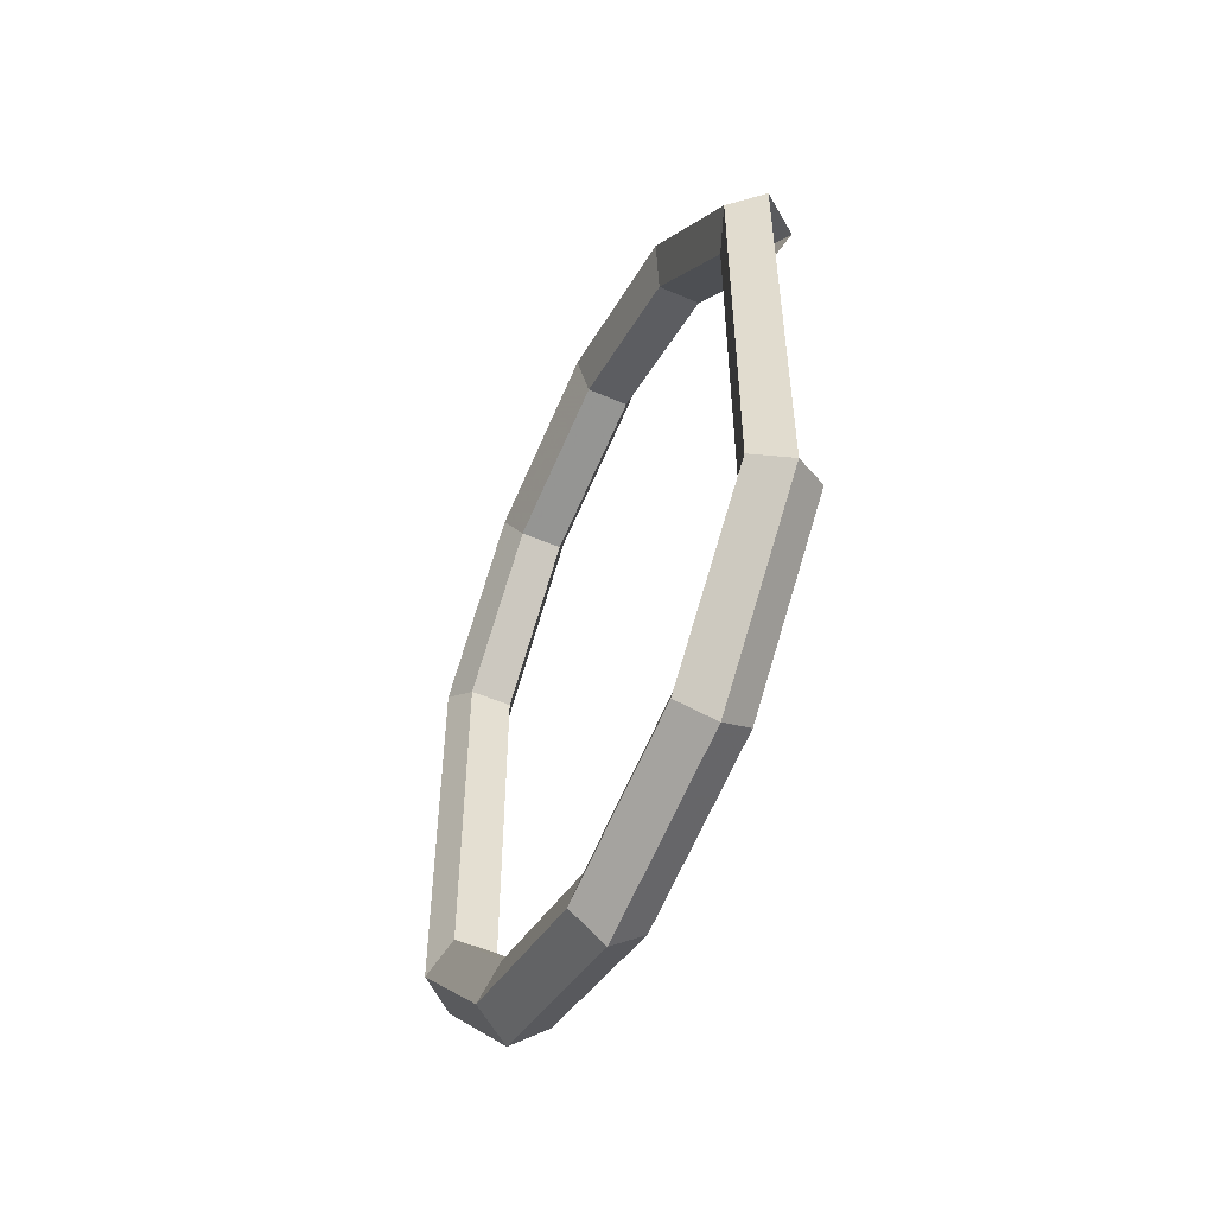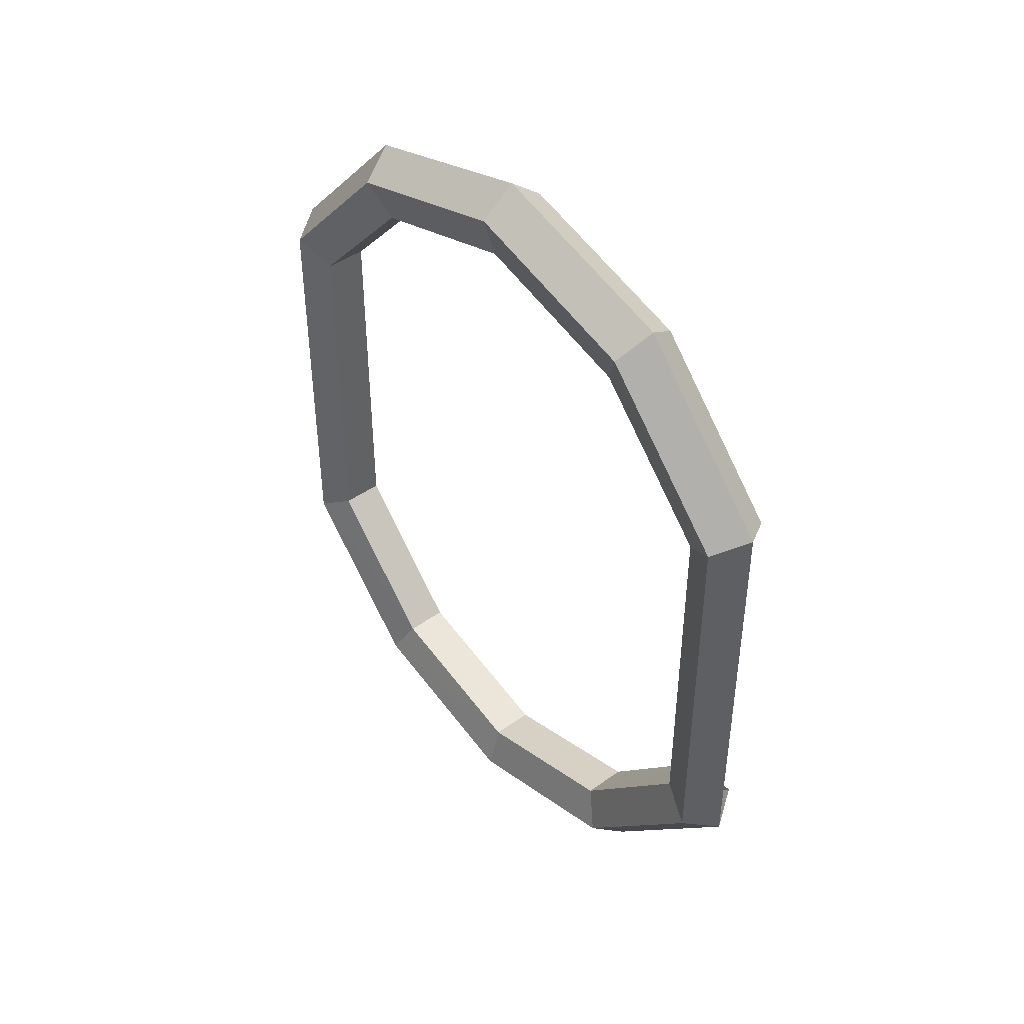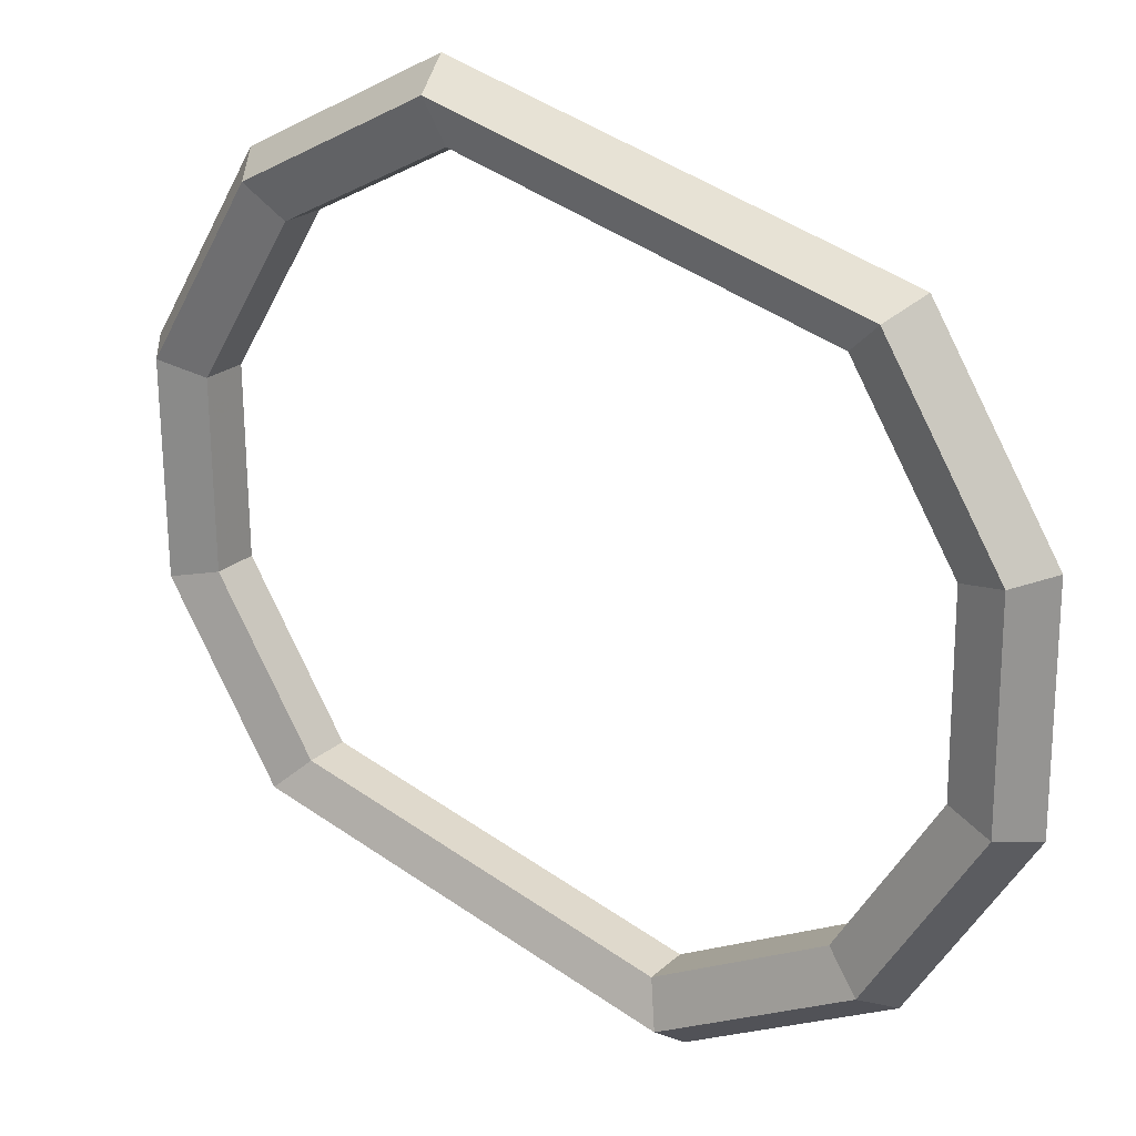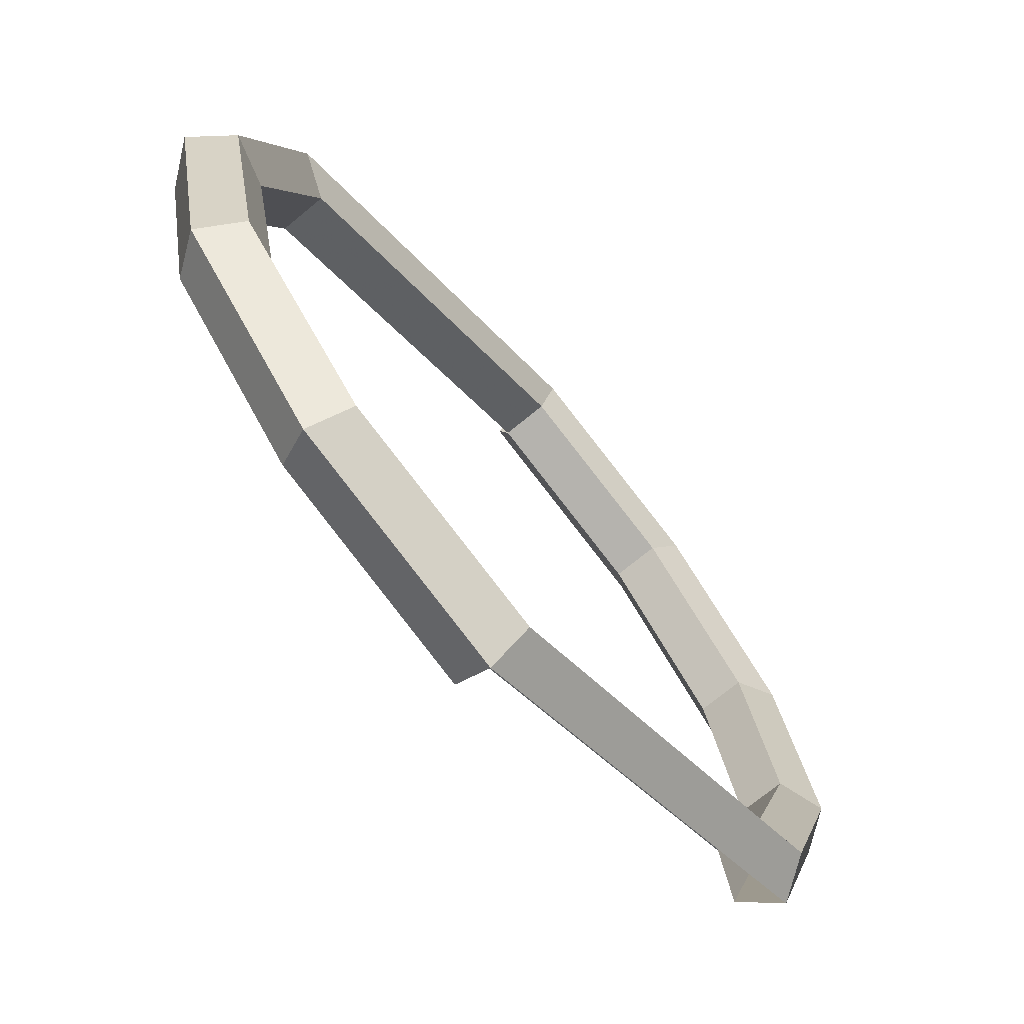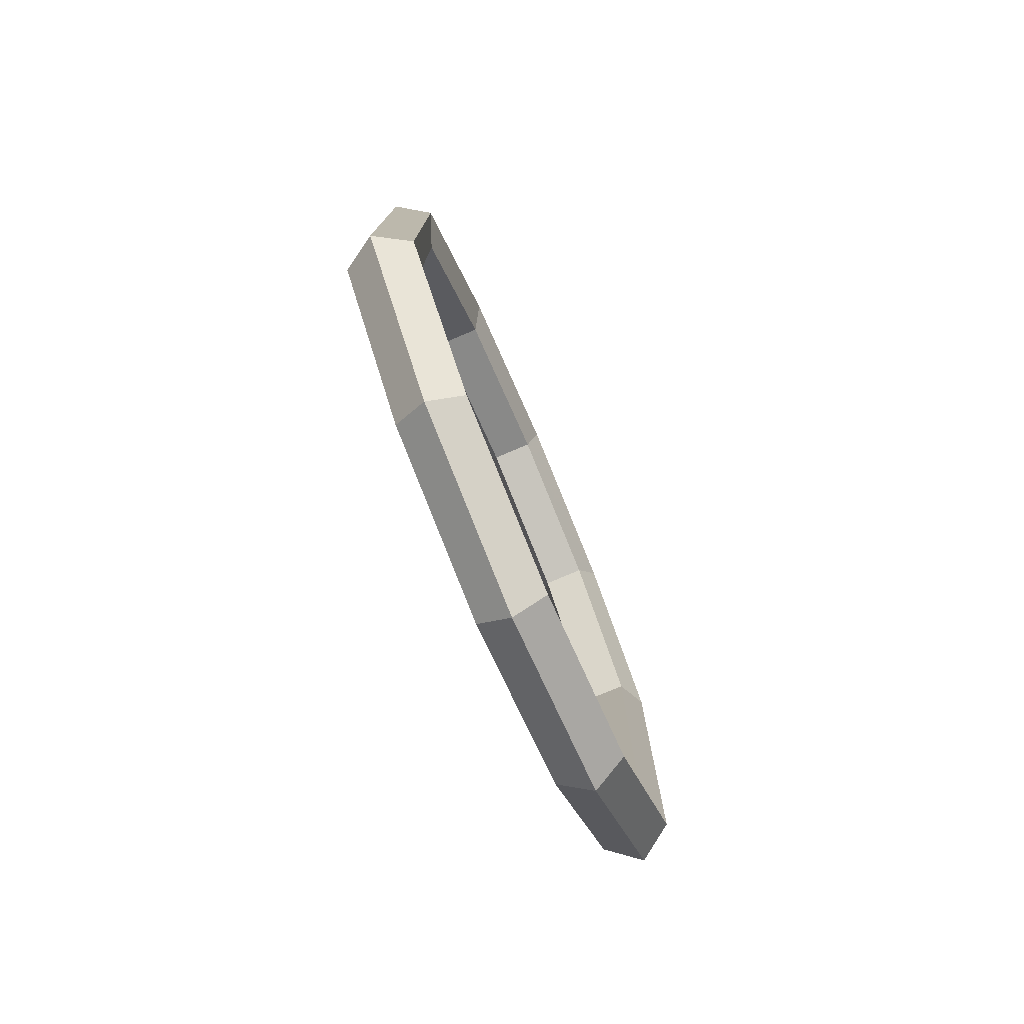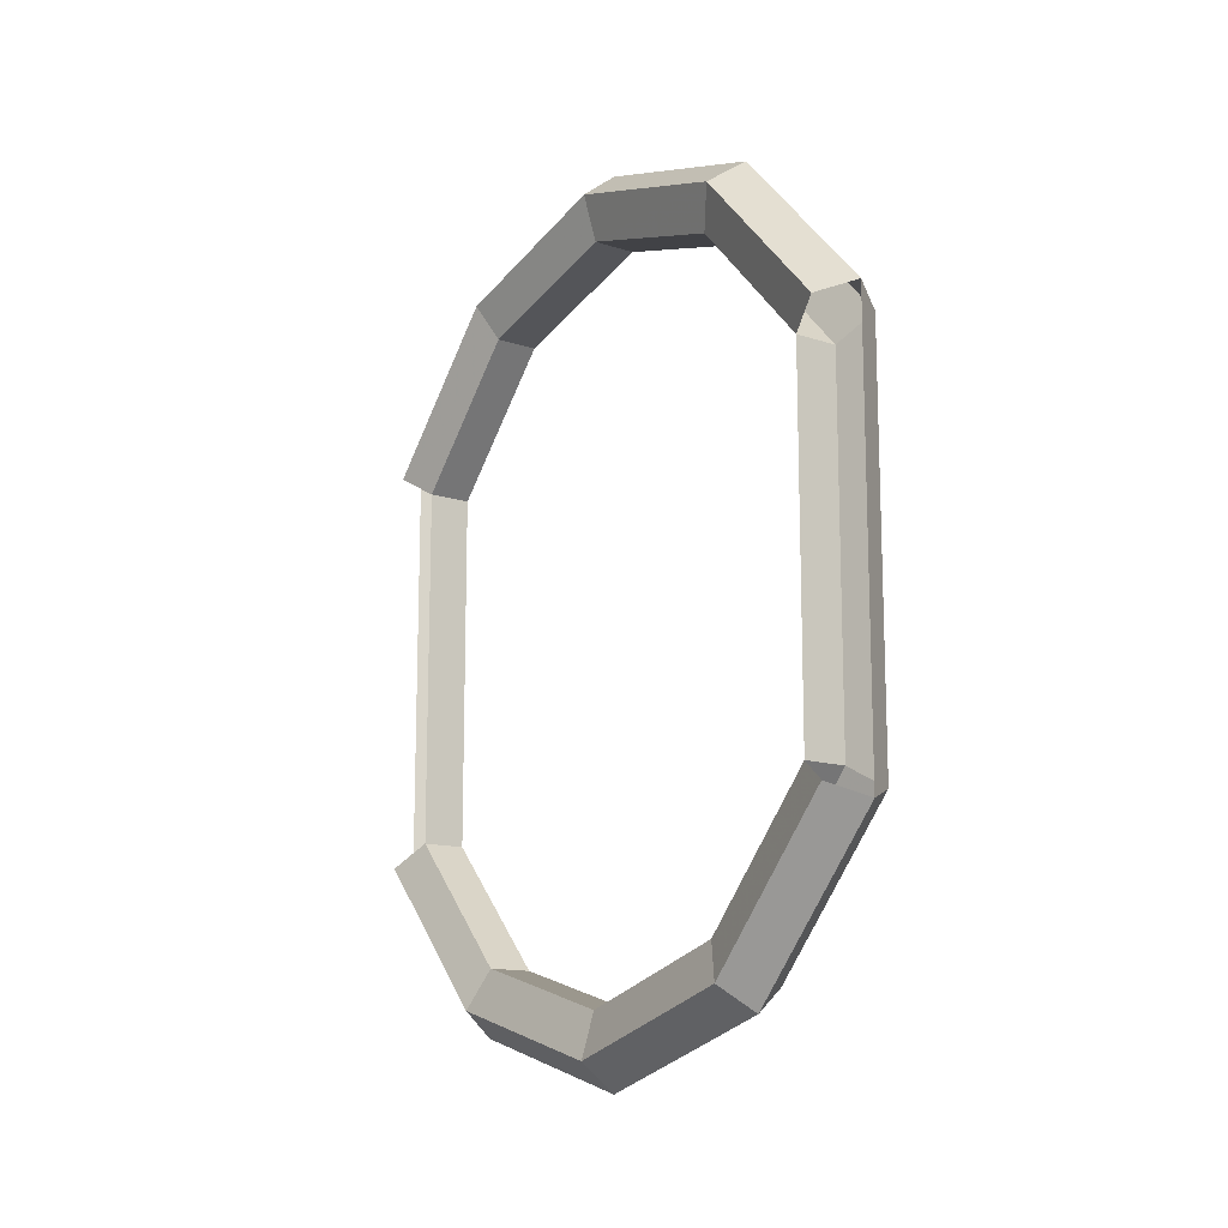
<metadata>
{"format":"obj","ext":"obj","renderer":"f3d","projection":"perspective","resolution":1024,"background":"white","views":[{"elev":-52.2,"azim":-46.8,"up":"+Z"},{"elev":43.9,"azim":-61.7,"up":"+Z"},{"elev":49.0,"azim":-52.8,"up":"+Y"},{"elev":-36.4,"azim":-146.0,"up":"+Y"},{"elev":-77.5,"azim":-178.5,"up":"+Z"},{"elev":-13.7,"azim":122.5,"up":"+Z"}]}
</metadata>
<code>
v 0.2294 0.03904 0.1716
v 0.2704 0.15 0.1326
v 0.2607 0.1254 0.104
v 0.2679 0.1252 0.09943
v 0.2783 0.1515 0.13
v 0.2703 0.1427 0.1369
v 0.2617 0.1208 0.1115
v 0.2781 0.1396 0.1369
v 0.2694 0.1177 0.1115
v 0.283 0.145 0.1326
v 0.2733 0.1204 0.104
v 0.2537 0.08931 0.08826
v 0.26 0.08682 0.09357
v 0.2474 0.0918 0.09357
v 0.2498 0.09084 0.1022
v 0.2576 0.08777 0.1022
v 0.2467 0.0532 0.104
v 0.2458 0.05786 0.1115
v 0.2395 0.0534 0.09943
v 0.2341 0.05818 0.104
v 0.238 0.06093 0.1115
v 0.2371 0.03596 0.1369
v 0.2294 0.03904 0.1369
v 0.237 0.0286 0.1326
v 0.2292 0.02712 0.13
v 0.2244 0.03358 0.1326
v 0.2244 0.03358 0.2107
v 0.2294 0.03904 0.2064
v 0.2292 0.02712 0.2133
v 0.2341 0.05818 0.2393
v 0.2395 0.0534 0.2439
v 0.238 0.06093 0.2318
v 0.2371 0.03596 0.2064
v 0.2458 0.05786 0.2318
v 0.237 0.0286 0.2107
v 0.2467 0.0532 0.2393
v 0.2537 0.08931 0.255
v 0.26 0.08682 0.2497
v 0.2474 0.0918 0.2497
v 0.2498 0.09084 0.2411
v 0.2576 0.08777 0.2411
v 0.2733 0.1204 0.2393
v 0.2694 0.1177 0.2318
v 0.2679 0.1252 0.2439
v 0.2607 0.1254 0.2393
v 0.2617 0.1208 0.2318
v 0.2781 0.1396 0.2064
v 0.2703 0.1427 0.2064
v 0.283 0.145 0.2107
v 0.2783 0.1515 0.2133
v 0.2704 0.15 0.2107
f 3 4 5
f 14 4 3
f 4 11 5
f 2 3 5
f 14 12 4
f 15 14 3
f 4 13 11
f 5 11 10
f 7 3 2
f 5 50 2
f 14 19 12
f 12 13 4
f 15 20 14
f 15 3 7
f 13 16 11
f 11 9 10
f 7 2 6
f 50 51 2
f 20 19 14
f 19 13 12
f 21 20 15
f 16 15 7
f 13 17 16
f 11 16 9
f 10 9 8
f 48 6 2
f 9 7 6
f 51 50 45
f 48 2 51
f 20 25 19
f 19 17 13
f 21 26 20
f 18 21 15
f 16 18 15
f 9 16 7
f 17 18 16
f 9 6 8
f 47 6 48
f 45 50 44
f 46 51 45
f 48 51 46
f 26 25 20
f 25 17 19
f 23 26 21
f 18 22 21
f 17 24 18
f 8 6 47
f 47 48 43
f 44 50 42
f 45 44 39
f 46 45 40
f 43 48 46
f 25 26 27
f 25 24 17
f 26 1 23
f 22 23 21
f 24 22 18
f 49 47 43
f 50 49 42
f 44 42 38
f 39 44 37
f 40 45 39
f 41 46 40
f 43 46 41
f 26 27 1
f 25 27 29
f 22 1 23
f 42 49 43
f 38 42 41
f 37 44 38
f 39 37 31
f 40 39 30
f 41 40 34
f 42 43 41
f 27 28 1
f 30 29 27
f 22 33 1
f 38 41 36
f 37 38 31
f 30 39 31
f 40 30 32
f 34 40 32
f 36 41 34
f 32 27 28
f 33 28 1
f 30 31 29
f 32 30 27
f 31 38 36
f 34 32 33
f 36 34 35
f 33 32 28
f 31 36 29
f 35 34 33
f 29 36 35

</code>
